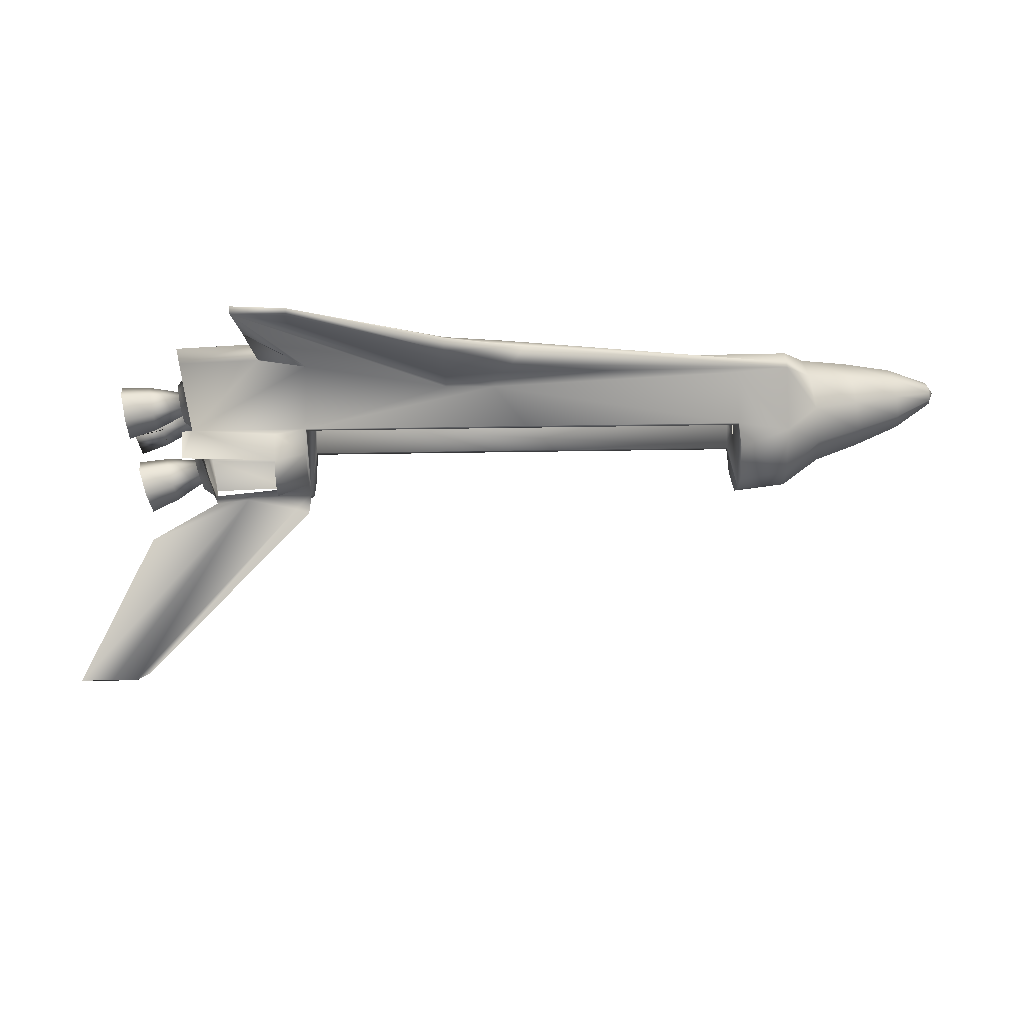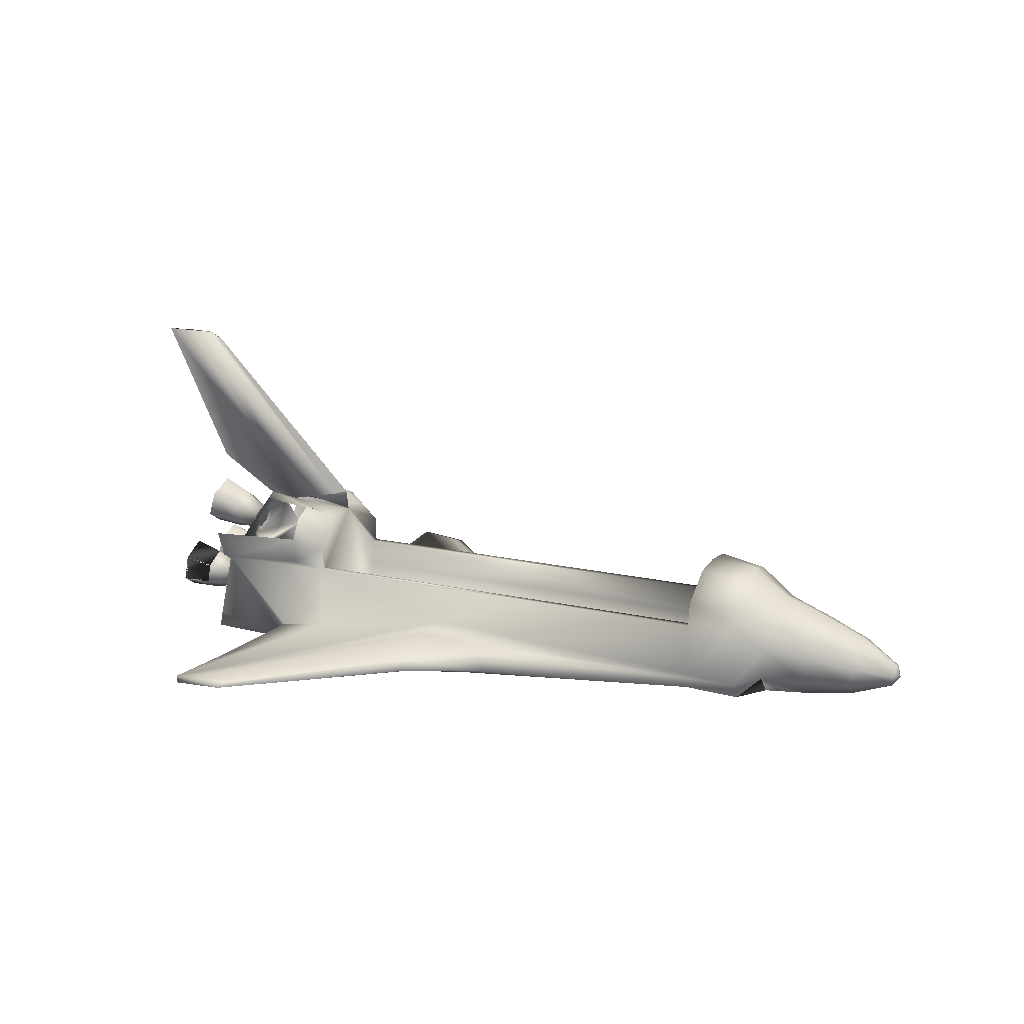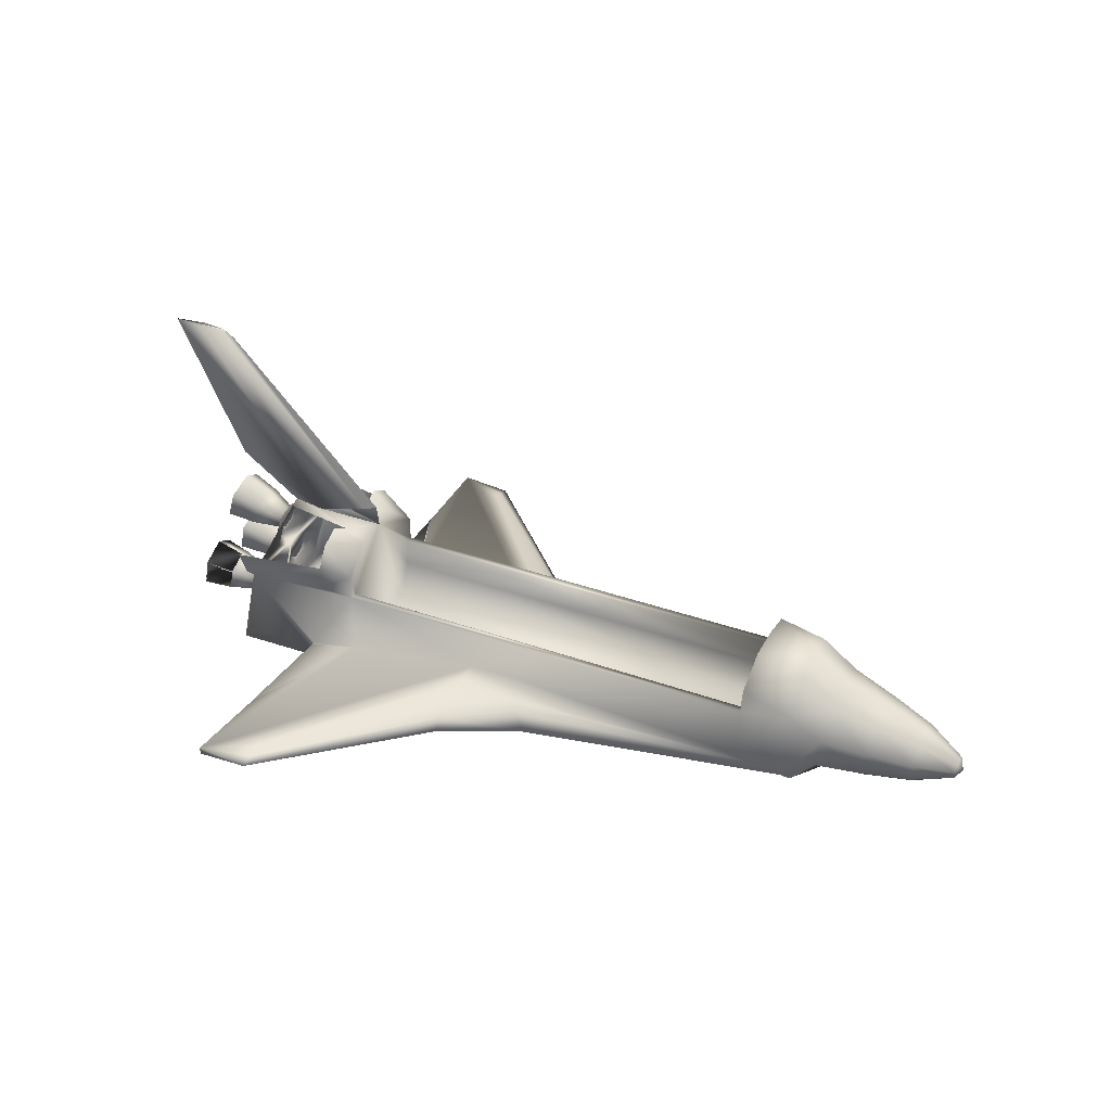
<metadata>
{"format":"obj","ext":"obj","renderer":"f3d","projection":"perspective","resolution":1024,"background":"white","views":[{"elev":79.7,"azim":179.2,"up":"+Z"},{"elev":16.6,"azim":-154.8,"up":"+Y"},{"elev":34.1,"azim":-153.9,"up":"+Y"}]}
</metadata>
<code>
v -0.5782 -0.001678 0.00828
v -0.5831 -0.012 4.952e-05
v -0.5786 0.001048 4.952e-05
v -0.5773 -0.009152 0.0124
v -0.5762 -0.01732 0.01102
v -0.5755 -0.02275 0.004165
v -0.5755 -0.02275 -0.004074
v -0.5762 -0.01732 -0.01093
v -0.5773 -0.009152 -0.0123
v -0.5782 -0.001678 -0.008188
v -0.5375 0.0203 -0.02191
v -0.5386 0.02846 4.215e-05
v -0.5349 -0.0001176 -0.03356
v -0.5319 -0.02255 -0.02945
v -0.5299 -0.03752 -0.01162
v -0.5299 -0.03752 0.01171
v -0.5319 -0.02255 0.02954
v -0.5349 -0.0001176 0.03365
v -0.5375 0.0203 0.022
v -0.4887 0.0378 -0.03082
v -0.4902 0.04936 4.215e-05
v -0.4849 0.00923 -0.04797
v -0.4807 -0.02273 -0.04179
v -0.4778 -0.04449 -0.01642
v -0.4778 -0.04449 0.01651
v -0.4807 -0.02273 0.04189
v -0.4849 0.00923 0.04806
v -0.4887 0.0378 0.03091
v -0.4409 0.05308 -0.03837
v -0.4427 0.06668 4.215e-05
v -0.4362 0.01773 -0.05895
v -0.431 -0.02172 -0.05208
v -0.4275 -0.04825 -0.02053
v -0.4275 -0.04825 0.02063
v -0.431 -0.02172 0.05217
v -0.4362 0.01773 0.05904
v -0.4409 0.05308 0.03846
v -0.08449 -0.02572 0.1098
v -0.09957 -0.04424 0.118
v -0.4027 -0.02846 0.06933
v -0.07214 -0.01954 0.09813
v -0.3451 -0.02228 0.07344
v -0.06391 -0.009257 0.07275
v -0.009037 -0.03189 0.1509
v -0.009037 -0.04286 0.1633
v -0.009037 -0.02503 0.1359
v -0.009037 -0.01405 0.1029
v -0.009037 -0.00994 0.07275
v 0.1494 -0.03463 0.321
v 0.1494 -0.03052 0.3066
v 0.1494 -0.02572 0.2936
v 0.207 -0.02915 0.321
v 0.1521 -0.036 0.07207
v 0.207 -0.03669 0.2168
v 0.207 -0.04286 0.08167
v 0.207 -0.03669 0.2127
v 0.207 -0.04286 0.07756
v -0.4027 -0.04835 0.05629
v -0.3451 -0.05521 4.952e-05
v -0.4027 -0.05315 4.952e-05
v -0.06459 -0.0607 4.952e-05
v -0.4027 -0.03463 0.06933
v -0.07214 -0.05726 0.09813
v -0.009037 -0.05178 0.1359
v -0.009037 -0.06207 4.952e-05
v 0.1494 -0.03944 0.2936
v 0.1521 -0.06687 4.952e-05
v 0.207 -0.03738 0.321
v 0.207 -0.06207 0.08235
v 0.207 -0.06207 0.07824
v 0.207 -0.05109 0.2127
v 0.207 -0.05109 0.2168
v -0.4027 0.04425 0.06727
v -0.3451 0.03739 0.07207
v -0.347 0.0662 0.07138
v -0.4027 0.08746 0.0316
v -0.349 0.09569 0.0364
v -0.4027 0.09569 4.215e-05
v -0.3492 0.0998 4.215e-05
v -0.3451 0.005147 0.06246
v 0.1521 0.005147 0.06246
v 0.1521 0.03739 0.06246
v -0.3451 0.03739 0.06246
v -0.3451 -0.02709 0.04258
v 0.1521 -0.02709 0.04258
v -0.3451 -0.03395 4.952e-05
v 0.1521 -0.03395 4.952e-05
v -0.1009 0.03739 0.07207
v 0.1521 0.03739 0.07207
v 0.1521 0.0998 4.215e-05
v 0.1521 0.09569 0.0364
v 0.1521 0.0662 0.07138
v -0.3451 0.03739 4.215e-05
v 0.2996 -0.05521 0.08784
v 0.2804 0.04082 0.08579
v 0.2962 -0.03738 0.08784
v 0.1871 0.04493 0.07892
v 0.2249 0.108 0.01171
v 0.1864 0.09843 0.02337
v 0.2612 0.1115 0.009655
v 0.2633 0.1046 0.01719
v 0.2996 -0.05521 4.952e-05
v 0.2804 0.04082 4.215e-05
v 0.2818 0.03259 0.03777
v 0.2859 0.01338 0.06795
v 0.2928 -0.02023 0.06795
v 0.2962 -0.03738 0.03777
v 0.2962 -0.03738 4.952e-05
v 0.2934 -0.02298 0.004848
v 0.2859 0.01475 0.003482
v 0.2781 0.05045 0.0316
v 0.2832 0.03264 4.215e-05
v 0.2683 0.08473 0.0316
v 0.2612 0.1115 4.215e-05
v 0.2632 0.1025 4.215e-05
v -0.08449 -0.02572 -0.1097
v -0.09957 -0.04424 -0.1179
v -0.4027 -0.02846 -0.06923
v -0.07214 -0.01954 -0.09804
v -0.3451 -0.02228 -0.07335
v -0.06391 -0.009257 -0.07266
v -0.009037 -0.03189 -0.1508
v -0.009037 -0.04286 -0.1632
v -0.009037 -0.02503 -0.1358
v -0.009037 -0.01405 -0.1028
v -0.009037 -0.00994 -0.07266
v 0.1494 -0.03463 -0.3209
v 0.1494 -0.03052 -0.3065
v 0.1494 -0.02572 -0.2935
v 0.207 -0.02915 -0.3209
v 0.1521 -0.036 -0.07197
v 0.207 -0.03669 -0.2167
v 0.207 -0.03669 -0.2126
v 0.207 -0.04286 -0.08158
v 0.207 -0.04286 -0.07746
v -0.4027 -0.04835 -0.0562
v -0.4027 -0.03463 -0.06923
v -0.07214 -0.05726 -0.09804
v -0.009037 -0.05178 -0.1358
v 0.1494 -0.03944 -0.2935
v 0.207 -0.03738 -0.3209
v 0.207 -0.06207 -0.08226
v 0.207 -0.06207 -0.07815
v 0.207 -0.05109 -0.2126
v 0.207 -0.05109 -0.2167
v -0.4027 0.04425 -0.06718
v -0.3451 0.03739 -0.07197
v -0.347 0.0662 -0.07129
v -0.4027 0.08746 -0.03151
v -0.349 0.09569 -0.03631
v -0.3451 0.005147 -0.06237
v 0.1521 0.005147 -0.06237
v 0.1521 0.03739 -0.06237
v -0.3451 0.03739 -0.06237
v -0.3451 -0.02709 -0.04248
v 0.1521 -0.02709 -0.04248
v -0.1009 0.03739 -0.07197
v 0.1521 0.03739 -0.07197
v 0.1521 0.09569 -0.03631
v 0.1521 0.0662 -0.07129
v 0.2996 -0.05521 -0.08775
v 0.2804 0.04082 -0.08569
v 0.2962 -0.03738 -0.08775
v 0.1871 0.04493 -0.07883
v 0.2249 0.108 -0.01162
v 0.1864 0.09843 -0.02327
v 0.2612 0.1115 -0.009563
v 0.2633 0.1046 -0.0171
v 0.2818 0.03259 -0.03768
v 0.2859 0.01338 -0.06786
v 0.2928 -0.02023 -0.06786
v 0.2962 -0.03738 -0.03768
v 0.2934 -0.02298 -0.004757
v 0.2859 0.01475 -0.00339
v 0.2781 0.05045 -0.03151
v 0.2683 0.08473 -0.03151
v 0.2783 0.0919 4.215e-05
v 0.2814 0.08135 0.01925
v 0.2874 0.06025 0.01925
v 0.2904 0.0497 4.215e-05
v 0.2874 0.06025 -0.01916
v 0.2814 0.08135 -0.01916
v 0.2804 0.08465 4.215e-05
v 0.2825 0.0774 0.0124
v 0.2863 0.06421 0.0124
v 0.2884 0.05696 4.215e-05
v 0.2863 0.06421 -0.0123
v 0.2825 0.0774 -0.0123
v 0.2804 0.08465 4.952e-05
v 0.2825 0.0774 -0.0123
v 0.2863 0.06421 -0.0123
v 0.2884 0.05696 4.952e-05
v 0.2863 0.06421 0.01239
v 0.2825 0.0774 0.01239
v 0.3084 0.1041 4.215e-05
v 0.312 0.09155 0.022
v 0.3188 0.06782 0.022
v 0.3224 0.05529 4.215e-05
v 0.3188 0.06782 -0.02191
v 0.312 0.09155 -0.02191
v 0.3378 0.1182 4.215e-05
v 0.3422 0.1031 0.0268
v 0.3505 0.07407 0.0268
v 0.3549 0.0589 4.215e-05
v 0.3505 0.07407 -0.02671
v 0.3422 0.1031 -0.02671
v 0.17 0.1183 0.003482
v 0.1549 0.1224 4.215e-05
v 0.338 0.3083 4.215e-05
v 0.3531 0.3159 0.001424
v 0.3531 0.3159 4.215e-05
v 0.3799 0.3159 0.004848
v 0.4169 0.3159 4.215e-05
v 0.3373 0.1519 4.215e-05
v 0.2969 0.01956 0.03846
v 0.2982 0.009261 0.05766
v 0.3017 -0.01269 0.05835
v 0.3051 -0.02366 0.03914
v 0.3044 -0.01269 0.01994
v 0.3003 0.009261 0.01925
v 0.2985 0.0124 0.0386
v 0.2991 0.00497 0.051
v 0.3014 -0.008533 0.05114
v 0.3035 -0.01597 0.0389
v 0.3029 -0.008533 0.0265
v 0.3006 0.00497 0.02636
v 0.2985 0.0124 0.03859
v 0.3006 0.00497 0.02635
v 0.3029 -0.008533 0.02649
v 0.3035 -0.01597 0.03889
v 0.3014 -0.008533 0.05114
v 0.2991 0.00497 0.05099
v 0.3283 0.02882 0.04042
v 0.3292 0.01598 0.06247
v 0.3335 -0.008341 0.06273
v 0.3371 -0.02118 0.04096
v 0.3362 -0.008341 0.01891
v 0.3319 0.01598 0.01865
v 0.359 0.03982 0.0423
v 0.3601 0.02428 0.06916
v 0.3654 -0.005447 0.06949
v 0.3697 -0.02098 0.04295
v 0.3686 -0.005447 0.01609
v 0.3634 0.02428 0.01577
v 0.1864 0.0758 0.08304
v 0.1864 0.09912 0.07001
v 0.1864 0.1108 0.04669
v 0.2893 0.0758 0.1002
v 0.2921 0.04151 0.08373
v 0.2969 0.01956 -0.03917
v 0.2982 0.009261 -0.05756
v 0.2982 0.009261 -0.05757
v 0.3017 -0.01269 -0.05825
v 0.3051 -0.02366 -0.03905
v 0.3044 -0.01269 -0.01985
v 0.3003 0.009261 -0.01916
v 0.2969 0.01956 -0.03837
v 0.2985 0.0124 -0.03851
v 0.2991 0.00497 -0.05091
v 0.3014 -0.008533 -0.05105
v 0.3035 -0.01597 -0.03881
v 0.3029 -0.008533 -0.02641
v 0.3006 0.00497 -0.02627
v 0.2985 0.0124 -0.0385
v 0.3006 0.00497 -0.02626
v 0.3029 -0.008533 -0.0264
v 0.3035 -0.01597 -0.0388
v 0.3014 -0.008533 -0.05104
v 0.2991 0.00497 -0.0509
v 0.3283 0.02882 -0.04033
v 0.3292 0.01598 -0.06238
v 0.3335 -0.008341 -0.06263
v 0.3371 -0.02118 -0.04087
v 0.3362 -0.008341 -0.01882
v 0.3319 0.01598 -0.01856
v 0.359 0.03982 -0.04221
v 0.3601 0.02428 -0.06907
v 0.3654 -0.005447 -0.06939
v 0.3697 -0.02098 -0.04286
v 0.3686 -0.005447 -0.01599
v 0.3634 0.02428 -0.01568
v 0.1864 0.0758 -0.08295
v 0.1864 0.09912 -0.06992
v 0.1864 0.1108 -0.0466
v 0.2893 0.0758 -0.1001
v 0.2921 0.04151 -0.08364
v 0.338 0.3083 4.952e-05
v 0.17 0.1183 -0.00339
v 0.1549 0.1224 4.952e-05
v 0.3531 0.3159 -0.001333
v 0.3531 0.3159 4.952e-05
v 0.3799 0.3159 -0.004757
v 0.4169 0.3159 4.952e-05
v 0.3373 0.1519 4.952e-05
v 0.2612 0.1115 -0.009555
v 0.2612 0.1115 4.952e-05
f 1 2 3
f 4 2 1
f 5 2 4
f 6 2 5
f 7 2 6
f 8 2 7
f 9 2 8
f 10 2 9
f 3 2 10
f 10 11 12
f 9 13 11
f 8 14 13
f 7 15 14
f 6 16 15
f 5 17 16
f 4 18 17
f 1 19 18
f 3 12 19
f 11 20 21
f 13 22 20
f 14 23 22
f 15 24 23
f 16 25 24
f 17 26 25
f 18 27 26
f 19 28 27
f 12 21 28
f 20 29 30
f 22 31 29
f 23 32 31
f 24 33 32
f 25 34 33
f 26 35 34
f 27 36 35
f 28 37 36
f 21 30 37
f 38 39 40
f 41 38 40
f 42 41 40
f 43 41 42
f 44 45 39
f 38 44 39
f 46 44 38
f 41 46 38
f 47 46 41
f 43 47 41
f 48 47 43
f 45 44 49
f 44 50 49
f 44 46 50
f 46 51 50
f 46 47 51
f 47 52 51
f 47 48 52
f 49 50 52
f 50 51 52
f 48 53 52
f 53 54 52
f 53 55 56
f 53 57 55
f 58 59 60
f 58 61 59
f 61 58 62
f 62 63 61
f 61 63 64
f 61 64 65
f 65 64 66
f 66 67 65
f 66 68 67
f 69 70 67
f 71 69 67
f 72 71 67
f 68 72 67
f 39 62 40
f 62 39 63
f 39 45 64
f 39 64 63
f 64 49 66
f 64 45 49
f 66 49 68
f 68 49 52
f 70 69 55
f 69 71 56
f 71 72 54
f 72 68 52
f 60 59 40
f 59 42 40
f 73 42 40
f 73 74 42
f 73 75 74
f 76 75 73
f 76 77 75
f 78 77 76
f 78 79 77
f 80 81 82
f 84 85 81
f 86 87 85
f 83 88 74
f 82 89 88
f 43 42 74
f 88 43 74
f 89 48 43
f 53 48 89
f 90 82 81
f 90 91 92
f 84 80 83
f 83 74 75
f 93 83 79
f 67 70 94
f 95 57 53
f 96 70 57
f 94 70 96
f 89 97 95
f 89 92 97
f 98 99 90
f 99 91 90
f 98 100 99
f 100 101 99
f 67 94 102
f 103 104 95
f 95 104 105
f 95 105 106
f 96 106 107
f 94 107 102
f 108 107 109
f 108 109 110
f 103 110 104
f 95 111 112
f 112 103 95
f 95 113 111
f 95 101 113
f 100 114 115
f 113 100 115
f 101 100 113
f 102 107 108
f 96 107 94
f 30 78 37
f 78 76 37
f 76 73 37
f 37 73 36
f 73 40 36
f 36 40 35
f 40 62 35
f 62 58 35
f 35 58 34
f 58 60 34
f 34 33 60
f 118 117 116
f 118 116 119
f 118 119 120
f 120 119 121
f 117 123 122
f 117 122 116
f 116 122 124
f 116 124 119
f 119 124 125
f 119 125 121
f 121 125 126
f 127 122 123
f 127 128 122
f 128 124 122
f 128 129 124
f 129 125 124
f 129 130 125
f 130 126 125
f 130 128 127
f 130 129 128
f 130 131 126
f 130 132 131
f 132 133 131
f 133 134 131
f 134 135 131
f 136 59 60
f 59 61 136
f 137 136 61
f 61 138 137
f 139 138 61
f 65 139 61
f 140 139 65
f 65 67 140
f 67 141 140
f 67 143 142
f 67 142 144
f 67 144 145
f 67 145 141
f 118 137 117
f 138 117 137
f 139 123 117
f 138 139 117
f 140 127 139
f 127 123 139
f 141 127 140
f 130 127 141
f 135 134 142
f 134 133 144
f 133 132 145
f 132 130 141
f 60 59 118
f 59 120 118
f 118 120 146
f 120 147 146
f 147 148 146
f 146 148 149
f 148 150 149
f 149 150 78
f 150 79 78
f 154 153 152
f 151 152 156
f 155 156 87
f 147 157 154
f 154 157 158
f 147 120 121
f 147 121 157
f 157 121 126
f 158 126 131
f 87 156 152
f 153 158 160
f 93 154 151
f 79 150 148
f 79 154 93
f 161 143 67
f 158 131 135
f 162 135 143
f 163 143 161
f 162 164 158
f 164 160 158
f 90 166 165
f 90 159 166
f 166 167 165
f 166 168 167
f 102 161 67
f 162 169 103
f 170 169 162
f 163 171 170
f 172 171 163
f 102 172 161
f 173 172 108
f 103 174 173
f 169 174 103
f 112 175 162
f 162 103 112
f 175 176 162
f 176 168 162
f 115 114 167
f 115 167 176
f 176 167 168
f 161 172 163
f 108 172 102
f 29 78 30
f 29 149 78
f 29 146 149
f 31 146 29
f 118 146 31
f 32 118 31
f 137 118 32
f 136 137 32
f 32 136 33
f 33 136 60
f 115 177 178
f 113 178 179
f 111 179 180
f 112 180 181
f 175 181 182
f 176 182 177
f 177 183 184
f 178 184 185
f 179 185 186
f 180 186 187
f 181 187 188
f 182 188 183
f 183 195 196
f 184 196 197
f 185 197 198
f 186 198 199
f 187 199 200
f 188 200 195
f 195 201 202
f 196 202 203
f 197 203 204
f 198 204 205
f 199 205 206
f 200 206 201
f 195 201 202
f 196 202 203
f 197 203 204
f 198 204 205
f 199 205 206
f 200 206 201
f 207 90 208
f 98 90 207
f 209 207 208
f 210 207 209
f 209 211 210
f 98 207 210
f 210 212 98
f 212 213 98
f 213 214 98
f 214 100 98
f 213 212 210
f 114 100 214
f 104 215 216
f 105 216 217
f 106 217 218
f 107 218 219
f 109 219 220
f 110 220 215
f 215 221 222
f 216 222 223
f 217 223 224
f 218 224 225
f 219 225 226
f 220 226 221
f 221 233 234
f 222 234 235
f 223 235 236
f 224 236 237
f 225 237 238
f 226 238 233
f 233 239 240
f 234 240 241
f 235 241 242
f 236 242 243
f 237 243 244
f 238 244 239
f 233 239 240
f 234 240 241
f 235 241 242
f 236 242 243
f 237 243 244
f 238 244 239
f 245 97 92
f 246 245 92
f 91 246 92
f 247 246 91
f 99 247 91
f 248 95 245
f 248 249 95
f 245 95 97
f 170 251 250
f 171 253 252
f 172 254 253
f 173 255 254
f 174 256 255
f 169 257 256
f 252 259 258
f 253 260 259
f 254 261 260
f 255 262 261
f 256 263 262
f 257 258 263
f 259 271 270
f 260 272 271
f 261 273 272
f 262 274 273
f 263 275 274
f 258 270 275
f 271 277 276
f 272 278 277
f 273 279 278
f 274 280 279
f 275 281 280
f 270 276 281
f 270 276 277
f 271 277 278
f 272 278 279
f 273 279 280
f 274 280 281
f 275 281 276
f 160 164 282
f 160 282 283
f 160 283 159
f 159 283 284
f 159 284 166
f 282 162 285
f 162 286 285
f 164 162 282
f 189 190 191
f 227 228 229
f 264 265 266
f 287 288 289
f 290 288 287
f 287 291 290
f 165 288 290
f 290 292 165
f 292 293 165
f 293 294 165
f 294 295 165
f 293 292 290
f 296 295 294
f 10 12 3
f 9 11 10
f 8 13 9
f 7 14 8
f 6 15 7
f 5 16 6
f 4 17 5
f 1 18 4
f 3 19 1
f 11 21 12
f 13 20 11
f 14 22 13
f 15 23 14
f 16 24 15
f 17 25 16
f 18 26 17
f 19 27 18
f 12 28 19
f 20 30 21
f 22 29 20
f 23 31 22
f 24 32 23
f 25 33 24
f 26 34 25
f 27 35 26
f 28 36 27
f 21 37 28
f 70 55 57
f 69 56 55
f 71 54 56
f 72 52 54
f 80 82 83
f 84 81 80
f 86 85 84
f 82 88 83
f 89 43 88
f 90 81 85
f 90 85 87
f 90 92 89
f 90 89 82
f 84 83 93
f 83 75 77
f 83 77 79
f 95 53 89
f 96 57 95
f 95 106 96
f 108 110 103
f 135 142 143
f 134 144 142
f 133 145 144
f 132 141 145
f 154 152 151
f 151 156 155
f 155 87 86
f 154 158 153
f 157 126 158
f 87 152 153
f 87 153 90
f 153 160 159
f 153 159 90
f 93 151 155
f 93 155 86
f 79 148 147
f 79 147 154
f 158 135 162
f 162 143 163
f 163 170 162
f 103 173 108
f 115 178 113
f 113 179 111
f 111 180 112
f 112 181 175
f 175 182 176
f 176 177 115
f 177 184 178
f 178 185 179
f 179 186 180
f 180 187 181
f 181 188 182
f 182 183 177
f 183 196 184
f 184 197 185
f 185 198 186
f 186 199 187
f 187 200 188
f 188 195 183
f 195 202 196
f 196 203 197
f 197 204 198
f 198 205 199
f 199 206 200
f 200 201 195
f 195 202 196
f 196 203 197
f 197 204 198
f 198 205 199
f 199 206 200
f 200 201 195
f 213 210 211
f 104 216 105
f 105 217 106
f 106 218 107
f 107 219 109
f 109 220 110
f 110 215 104
f 215 222 216
f 216 223 217
f 217 224 218
f 218 225 219
f 219 226 220
f 220 221 215
f 221 234 222
f 222 235 223
f 223 236 224
f 224 237 225
f 225 238 226
f 226 233 221
f 233 240 234
f 234 241 235
f 235 242 236
f 236 243 237
f 237 244 238
f 238 239 233
f 233 240 234
f 234 241 235
f 235 242 236
f 236 243 237
f 237 244 238
f 238 239 233
f 170 250 169
f 171 252 170
f 172 253 171
f 173 254 172
f 174 255 173
f 169 256 174
f 252 258 257
f 253 259 252
f 254 260 253
f 255 261 254
f 256 262 255
f 257 263 256
f 259 270 258
f 260 271 259
f 261 272 260
f 262 273 261
f 263 274 262
f 258 275 263
f 271 276 270
f 272 277 271
f 273 278 272
f 274 279 273
f 275 280 274
f 270 281 275
f 270 277 271
f 271 278 272
f 272 279 273
f 273 280 274
f 274 281 275
f 275 276 270
f 189 191 192
f 189 192 193
f 189 193 194
f 227 229 230
f 227 230 231
f 227 231 232
f 264 266 267
f 264 267 268
f 264 268 269
f 293 290 291

</code>
